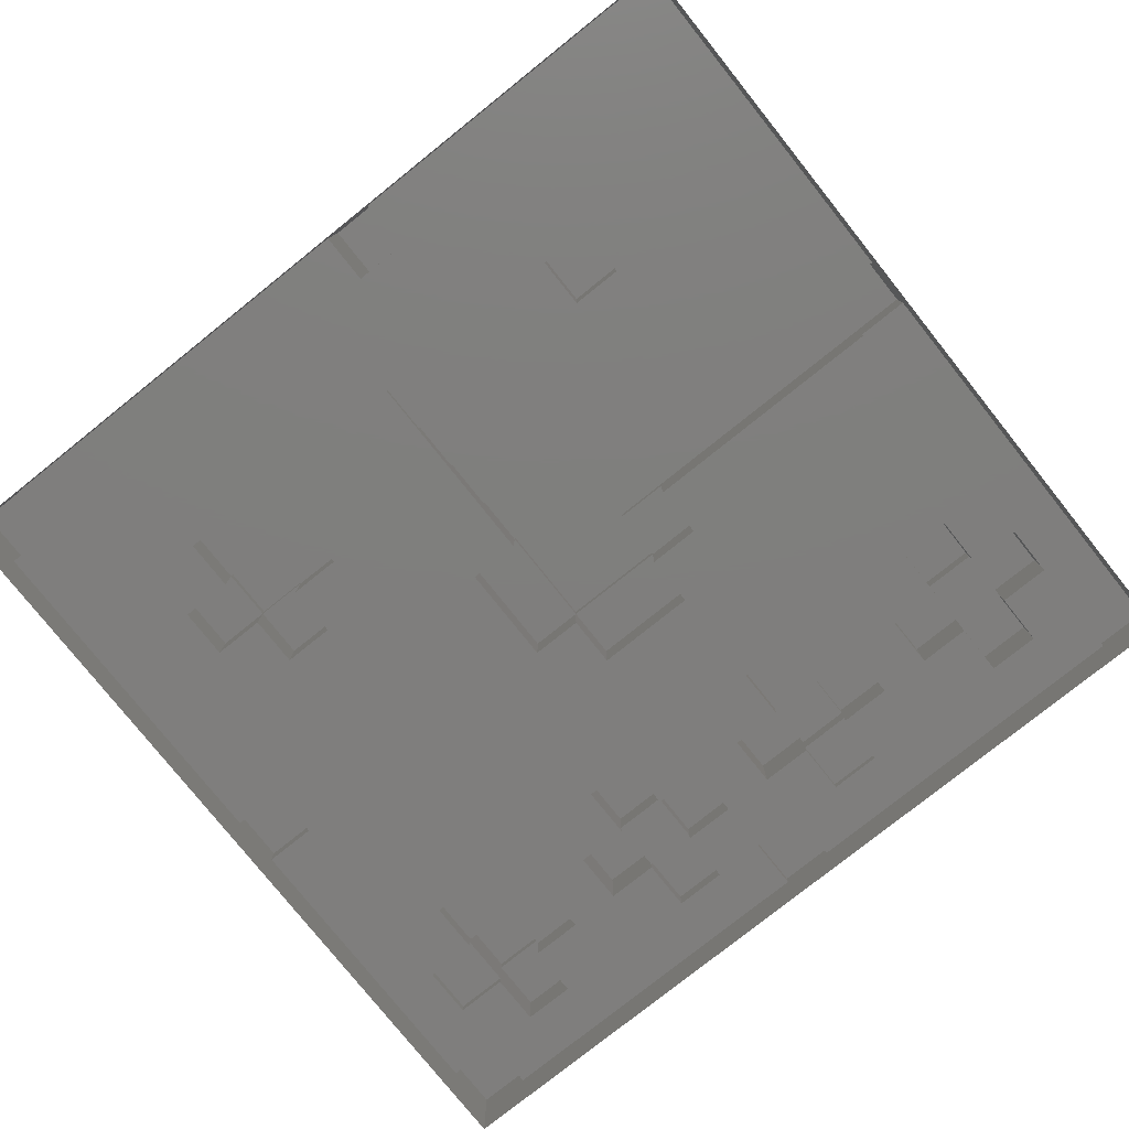
<metadata>
{"format":"stl","ext":"stl","renderer":"f3d","projection":"perspective","resolution":1024,"background":"white","views":[{"elev":-78.6,"azim":38.6,"up":"+Z"}]}
</metadata>
<code>
# stl→obj: 551 verts, 1030 faces
v 0 0 8
v 5 0 8
v 0 5 8
v 5 5 8
v 5 0 5
v 0 0 0
v 5 0 0
v 5 5 5
v 0 5 5
v 0 5 0
v 10 0 5
v 10 5 5
v 10 0 0
v 15 0 5
v 15 5 5
v 15 0 0
v 20 0 5
v 20 5 5
v 20 0 0
v 25 0 5
v 25 5 5
v 25 0 0
v 30 0 5
v 30 5 5
v 30 0 0
v 35 0 5
v 35 5 5
v 35 0 0
v 40 0 5
v 40 5 5
v 40 0 0
v 45 0 5
v 45 5 5
v 45 0 0
v 45 0 15
v 50 0 15
v 45 5 15
v 50 5 15
v 50 0 5
v 50 0 0
v 50 5 5
v 55 0 5
v 55 5 5
v 55 0 0
v 60 0 5
v 60 5 5
v 60 0 0
v 65 0 5
v 65 5 5
v 65 0 0
v 70 0 5
v 70 5 5
v 70 0 0
v 75 0 5
v 75 5 5
v 75 0 0
v 80 0 5
v 80 5 5
v 80 0 0
v 80 0 6
v 85 0 6
v 80 5 6
v 85 5 6
v 85 0 0
v 85 5 0
v 0 10 5
v 5 10 5
v 0 10 0
v 10 10 5
v 15 10 5
v 20 10 5
v 25 10 5
v 30 10 5
v 35 10 5
v 40 10 5
v 45 10 5
v 50 10 5
v 55 10 5
v 60 10 5
v 65 10 5
v 70 10 5
v 75 10 5
v 80 10 5
v 80 10 6
v 85 10 6
v 85 10 0
v 0 15 5
v 5 15 5
v 0 15 0
v 10 15 5
v 15 15 5
v 20 15 5
v 25 15 5
v 30 15 5
v 35 15 5
v 40 15 5
v 45 15 5
v 50 15 5
v 55 15 5
v 60 15 5
v 65 15 5
v 70 15 5
v 75 15 5
v 80 15 5
v 80 15 6
v 85 15 6
v 85 15 0
v 0 20 5
v 5 20 5
v 0 20 0
v 10 20 5
v 15 20 5
v 15 15 9
v 20 15 9
v 15 20 9
v 20 20 9
v 20 20 5
v 25 20 5
v 30 20 5
v 35 20 5
v 40 20 5
v 40 15 6
v 45 15 6
v 40 20 6
v 45 20 6
v 45 20 5
v 50 20 5
v 55 20 5
v 60 20 5
v 60 15 10
v 65 15 10
v 60 20 10
v 65 20 10
v 65 20 5
v 70 20 5
v 75 20 5
v 80 20 5
v 80 20 6
v 85 20 6
v 85 20 0
v 0 25 5
v 5 25 5
v 0 25 0
v 10 25 5
v 10 20 9
v 10 25 9
v 15 25 9
v 15 25 5
v 15 20 10
v 20 20 10
v 15 25 10
v 20 25 10
v 20 25 9
v 25 20 9
v 25 25 9
v 25 25 5
v 20 25 5
v 30 25 5
v 35 25 5
v 40 25 5
v 40 20 7
v 45 20 7
v 40 25 7
v 45 25 7
v 45 25 5
v 50 25 5
v 55 25 5
v 60 25 5
v 65 25 5
v 70 25 5
v 75 25 5
v 80 25 5
v 80 25 6
v 85 25 6
v 85 25 0
v 0 30 5
v 5 30 5
v 0 30 0
v 10 30 5
v 15 30 5
v 15 30 9
v 20 30 9
v 20 30 5
v 25 30 5
v 30 30 5
v 35 30 5
v 40 30 5
v 40 25 8
v 45 25 8
v 40 30 8
v 45 30 8
v 45 30 5
v 50 30 5
v 55 30 5
v 60 30 5
v 65 30 5
v 70 30 5
v 75 30 5
v 80 30 5
v 80 30 6
v 85 30 6
v 85 30 0
v 0 35 5
v 5 35 5
v 0 35 0
v 10 35 5
v 15 35 5
v 20 35 5
v 25 35 5
v 30 35 5
v 35 35 5
v 40 35 5
v 40 30 9
v 45 30 9
v 40 35 9
v 45 35 9
v 45 35 5
v 50 35 5
v 55 35 5
v 60 35 5
v 65 35 5
v 70 35 5
v 75 35 5
v 80 35 5
v 80 35 6
v 85 35 6
v 85 35 0
v 0 40 5
v 5 40 5
v 0 40 0
v 10 40 5
v 15 40 5
v 20 40 5
v 25 40 5
v 30 40 5
v 35 40 5
v 35 35 9
v 35 40 9
v 40 40 9
v 40 35 10
v 45 35 10
v 40 40 10
v 45 40 10
v 50 35 10
v 50 40 10
v 55 35 10
v 55 40 10
v 55 40 9
v 50 40 9
v 60 35 10
v 60 40 10
v 60 40 5
v 55 40 5
v 65 35 10
v 65 40 10
v 65 40 5
v 70 35 10
v 70 40 10
v 70 40 5
v 75 35 10
v 75 40 10
v 75 40 5
v 80 35 10
v 80 40 10
v 80 40 5
v 85 35 10
v 85 40 10
v 85 40 6
v 85 40 0
v 80 40 6
v 0 40 7
v 5 40 7
v 0 45 7
v 5 45 7
v 5 45 5
v 0 45 5
v 0 45 0
v 10 45 5
v 15 45 5
v 20 45 5
v 25 45 5
v 30 45 5
v 35 45 5
v 35 45 9
v 40 45 9
v 40 45 5
v 40 45 10
v 45 45 10
v 45 45 9
v 50 45 10
v 50 45 9
v 55 45 9
v 55 45 5
v 50 45 5
v 60 45 5
v 65 45 5
v 70 45 5
v 75 45 5
v 80 45 5
v 80 45 6
v 85 45 6
v 85 45 0
v 0 50 5
v 5 50 5
v 0 50 0
v 10 50 5
v 15 50 5
v 20 50 5
v 25 50 5
v 30 50 5
v 35 50 5
v 40 50 5
v 40 50 9
v 45 50 9
v 45 50 5
v 50 50 9
v 50 50 5
v 55 50 5
v 60 50 5
v 65 50 5
v 70 50 5
v 75 50 5
v 80 50 5
v 80 50 6
v 85 50 6
v 85 50 0
v 0 55 5
v 5 55 5
v 0 55 0
v 10 55 5
v 15 55 5
v 20 55 5
v 25 55 5
v 30 55 5
v 35 55 5
v 40 55 5
v 45 55 5
v 50 55 5
v 55 55 5
v 60 55 5
v 65 55 5
v 70 55 5
v 75 55 5
v 80 55 5
v 80 55 6
v 85 55 6
v 85 55 0
v 0 60 5
v 5 60 5
v 0 60 0
v 10 60 5
v 15 60 5
v 20 60 5
v 25 60 5
v 30 60 5
v 35 60 5
v 40 60 5
v 45 60 5
v 50 60 5
v 55 60 5
v 60 60 5
v 65 60 5
v 70 60 5
v 75 60 5
v 80 60 5
v 80 60 6
v 85 60 6
v 85 60 0
v 0 65 5
v 5 65 5
v 0 65 0
v 10 65 5
v 10 60 7
v 15 60 7
v 10 65 7
v 15 65 7
v 15 65 5
v 20 65 5
v 25 65 5
v 30 65 5
v 30 60 9
v 35 60 9
v 30 65 9
v 35 65 9
v 35 65 6
v 35 65 5
v 30 65 6
v 40 65 5
v 45 65 5
v 50 65 5
v 50 60 7
v 55 60 7
v 50 65 7
v 55 65 7
v 55 65 5
v 60 65 5
v 65 65 5
v 70 65 5
v 70 60 10
v 75 60 10
v 70 65 10
v 75 65 10
v 75 65 8
v 75 65 5
v 70 65 8
v 80 65 5
v 80 65 6
v 85 65 6
v 85 65 0
v 0 70 5
v 5 70 5
v 0 70 0
v 5 65 6
v 10 65 6
v 5 70 6
v 10 70 6
v 10 70 5
v 10 65 10
v 15 65 10
v 10 70 10
v 15 70 10
v 15 65 8
v 15 70 9
v 15 70 8
v 10 70 9
v 20 65 8
v 20 70 8
v 20 70 5
v 15 70 5
v 25 70 5
v 25 65 10
v 30 65 10
v 25 70 10
v 30 70 10
v 30 70 6
v 30 70 5
v 35 70 6
v 35 65 8
v 40 65 8
v 35 70 8
v 40 70 8
v 40 70 5
v 35 70 5
v 45 70 5
v 45 65 10
v 50 65 10
v 45 70 10
v 50 70 10
v 50 65 8
v 50 70 8
v 50 70 5
v 55 65 8
v 55 70 8
v 55 70 6
v 50 70 6
v 55 65 9
v 60 65 9
v 55 70 9
v 60 70 9
v 60 70 5
v 55 70 5
v 65 70 5
v 65 65 10
v 65 70 10
v 70 70 10
v 70 70 8
v 70 70 5
v 75 70 8
v 80 65 10
v 75 70 10
v 80 70 10
v 80 70 6
v 75 70 5
v 80 70 5
v 85 70 6
v 85 70 0
v 0 75 5
v 5 75 5
v 0 75 0
v 10 75 5
v 10 75 9
v 15 75 9
v 15 75 5
v 20 75 5
v 25 75 5
v 30 75 5
v 30 70 7
v 35 70 7
v 30 75 7
v 35 75 7
v 35 75 5
v 40 75 5
v 45 75 5
v 50 75 5
v 50 75 6
v 55 75 6
v 55 75 5
v 60 75 5
v 65 75 5
v 70 75 5
v 70 75 10
v 75 75 10
v 75 75 5
v 80 75 5
v 80 75 6
v 85 75 6
v 85 75 0
v 0 75 7
v 5 75 7
v 0 80 7
v 5 80 7
v 5 80 5
v 0 80 0
v 5 80 0
v 10 80 5
v 10 80 0
v 15 80 5
v 15 80 0
v 20 80 5
v 20 80 0
v 25 80 5
v 25 80 0
v 30 80 5
v 30 80 0
v 35 80 5
v 35 80 0
v 40 80 5
v 40 80 0
v 40 75 6
v 45 75 6
v 40 80 6
v 45 80 6
v 45 80 5
v 45 80 0
v 50 80 5
v 50 80 0
v 55 80 5
v 55 80 0
v 60 80 5
v 60 80 0
v 65 80 5
v 65 80 0
v 70 80 5
v 70 80 0
v 75 80 5
v 75 80 0
v 80 80 5
v 80 80 0
v 80 80 6
v 85 80 6
v 85 80 0
f 1 2 3
f 4 3 2
f 1 2 5
f 1 5 6
f 5 7 6
f 2 4 5
f 5 4 8
f 4 3 8
f 8 3 9
f 3 1 9
f 1 6 9
f 9 6 10
f 5 11 8
f 12 8 11
f 5 11 7
f 7 11 13
f 11 14 12
f 15 12 14
f 11 14 13
f 13 14 16
f 14 17 15
f 18 15 17
f 14 17 16
f 16 17 19
f 17 20 18
f 21 18 20
f 17 20 19
f 19 20 22
f 20 23 21
f 24 21 23
f 20 23 22
f 22 23 25
f 23 26 24
f 27 24 26
f 23 26 25
f 25 26 28
f 26 29 27
f 30 27 29
f 26 29 28
f 28 29 31
f 29 32 30
f 33 30 32
f 29 32 31
f 31 32 34
f 35 36 37
f 38 37 36
f 35 36 39
f 35 39 32
f 32 39 40
f 32 40 34
f 36 38 39
f 39 38 41
f 38 37 41
f 41 37 33
f 37 35 33
f 33 35 32
f 39 42 41
f 43 41 42
f 39 42 40
f 40 42 44
f 42 45 43
f 46 43 45
f 42 45 44
f 44 45 47
f 45 48 46
f 49 46 48
f 45 48 47
f 47 48 50
f 48 51 49
f 52 49 51
f 48 51 50
f 50 51 53
f 51 54 52
f 55 52 54
f 51 54 53
f 53 54 56
f 54 57 55
f 58 55 57
f 54 57 56
f 56 57 59
f 60 61 62
f 63 62 61
f 60 61 57
f 61 64 57
f 57 64 59
f 61 63 64
f 64 63 65
f 62 60 58
f 58 60 57
f 9 8 66
f 67 66 8
f 66 9 68
f 68 9 10
f 8 12 67
f 69 67 12
f 12 15 69
f 70 69 15
f 15 18 70
f 71 70 18
f 18 21 71
f 72 71 21
f 21 24 72
f 73 72 24
f 24 27 73
f 74 73 27
f 27 30 74
f 75 74 30
f 30 33 75
f 76 75 33
f 33 41 76
f 77 76 41
f 41 43 77
f 78 77 43
f 43 46 78
f 79 78 46
f 46 49 79
f 80 79 49
f 49 52 80
f 81 80 52
f 52 55 81
f 82 81 55
f 55 58 82
f 83 82 58
f 62 63 84
f 85 84 63
f 63 85 65
f 65 85 86
f 84 62 83
f 83 62 58
f 66 67 87
f 88 87 67
f 87 66 89
f 89 66 68
f 67 69 88
f 90 88 69
f 69 70 90
f 91 90 70
f 70 71 91
f 92 91 71
f 71 72 92
f 93 92 72
f 72 73 93
f 94 93 73
f 73 74 94
f 95 94 74
f 74 75 95
f 96 95 75
f 75 76 96
f 97 96 76
f 76 77 97
f 98 97 77
f 77 78 98
f 99 98 78
f 78 79 99
f 100 99 79
f 79 80 100
f 101 100 80
f 80 81 101
f 102 101 81
f 81 82 102
f 103 102 82
f 82 83 103
f 104 103 83
f 84 85 105
f 106 105 85
f 85 106 86
f 86 106 107
f 105 84 104
f 104 84 83
f 87 88 108
f 109 108 88
f 108 87 110
f 110 87 89
f 88 90 109
f 111 109 90
f 90 91 111
f 112 111 91
f 113 114 115
f 116 115 114
f 113 114 91
f 91 114 92
f 114 116 92
f 92 116 117
f 115 113 112
f 112 113 91
f 92 93 117
f 118 117 93
f 93 94 118
f 119 118 94
f 94 95 119
f 120 119 95
f 95 96 120
f 121 120 96
f 122 123 124
f 125 124 123
f 122 123 96
f 96 123 97
f 123 125 97
f 97 125 126
f 124 122 121
f 121 122 96
f 97 98 126
f 127 126 98
f 98 99 127
f 128 127 99
f 99 100 128
f 129 128 100
f 130 131 132
f 133 132 131
f 130 131 100
f 100 131 101
f 131 133 101
f 101 133 134
f 133 132 134
f 134 132 129
f 132 130 129
f 129 130 100
f 101 102 134
f 135 134 102
f 102 103 135
f 136 135 103
f 103 104 136
f 137 136 104
f 105 106 138
f 139 138 106
f 106 139 107
f 107 139 140
f 138 105 137
f 137 105 104
f 108 109 141
f 142 141 109
f 141 108 143
f 143 108 110
f 109 111 142
f 144 142 111
f 145 115 146
f 147 146 115
f 145 115 111
f 111 115 112
f 147 146 148
f 148 146 144
f 146 145 144
f 144 145 111
f 149 150 151
f 152 151 150
f 149 150 115
f 115 150 116
f 150 152 116
f 116 152 153
f 152 151 153
f 153 151 147
f 151 149 147
f 147 149 115
f 116 154 153
f 155 153 154
f 116 154 117
f 117 154 118
f 154 155 118
f 118 155 156
f 155 153 156
f 156 153 157
f 118 119 156
f 158 156 119
f 119 120 158
f 159 158 120
f 120 121 159
f 160 159 121
f 161 162 163
f 164 163 162
f 161 162 124
f 124 162 125
f 162 164 125
f 164 165 125
f 125 165 126
f 163 161 124
f 163 124 160
f 124 121 160
f 126 127 165
f 166 165 127
f 127 128 166
f 167 166 128
f 128 129 167
f 168 167 129
f 129 134 168
f 169 168 134
f 134 135 169
f 170 169 135
f 135 136 170
f 171 170 136
f 136 137 171
f 172 171 137
f 138 139 173
f 174 173 139
f 139 174 140
f 140 174 175
f 173 138 172
f 172 138 137
f 141 142 176
f 177 176 142
f 176 141 178
f 178 141 143
f 142 144 177
f 179 177 144
f 144 148 179
f 180 179 148
f 147 153 181
f 182 181 153
f 153 182 157
f 157 182 183
f 182 181 183
f 183 181 180
f 181 147 180
f 180 147 148
f 157 156 183
f 184 183 156
f 156 158 184
f 185 184 158
f 158 159 185
f 186 185 159
f 159 160 186
f 187 186 160
f 188 189 190
f 191 190 189
f 188 189 163
f 163 189 164
f 189 191 164
f 191 192 164
f 164 192 165
f 190 188 163
f 190 163 187
f 163 160 187
f 165 166 192
f 193 192 166
f 166 167 193
f 194 193 167
f 167 168 194
f 195 194 168
f 168 169 195
f 196 195 169
f 169 170 196
f 197 196 170
f 170 171 197
f 198 197 171
f 171 172 198
f 199 198 172
f 173 174 200
f 201 200 174
f 174 201 175
f 175 201 202
f 200 173 199
f 199 173 172
f 176 177 203
f 204 203 177
f 203 176 205
f 205 176 178
f 177 179 204
f 206 204 179
f 179 180 206
f 207 206 180
f 180 183 207
f 208 207 183
f 183 184 208
f 209 208 184
f 184 185 209
f 210 209 185
f 185 186 210
f 211 210 186
f 186 187 211
f 212 211 187
f 213 214 215
f 216 215 214
f 213 214 190
f 190 214 191
f 214 216 191
f 216 217 191
f 191 217 192
f 215 213 190
f 215 190 212
f 190 187 212
f 192 193 217
f 218 217 193
f 193 194 218
f 219 218 194
f 194 195 219
f 220 219 195
f 195 196 220
f 221 220 196
f 196 197 221
f 222 221 197
f 197 198 222
f 223 222 198
f 198 199 223
f 224 223 199
f 200 201 225
f 226 225 201
f 201 226 202
f 202 226 227
f 225 200 224
f 224 200 199
f 203 204 228
f 229 228 204
f 228 203 230
f 230 203 205
f 204 206 229
f 231 229 206
f 206 207 231
f 232 231 207
f 207 208 232
f 233 232 208
f 208 209 233
f 234 233 209
f 209 210 234
f 235 234 210
f 210 211 235
f 236 235 211
f 237 215 238
f 239 238 215
f 237 215 211
f 211 215 212
f 238 237 236
f 236 237 211
f 240 241 242
f 243 242 241
f 240 241 215
f 215 241 216
f 242 240 239
f 239 240 215
f 241 244 243
f 245 243 244
f 241 244 217
f 217 244 218
f 244 246 245
f 247 245 246
f 244 246 218
f 218 246 219
f 247 245 248
f 248 245 249
f 246 250 247
f 251 247 250
f 246 250 219
f 219 250 220
f 251 247 252
f 252 247 253
f 250 254 251
f 255 251 254
f 250 254 220
f 220 254 221
f 255 251 256
f 256 251 252
f 254 257 255
f 258 255 257
f 254 257 221
f 221 257 222
f 258 255 259
f 259 255 256
f 257 260 258
f 261 258 260
f 257 260 222
f 222 260 223
f 261 258 262
f 262 258 259
f 260 263 261
f 264 261 263
f 260 263 223
f 223 263 224
f 264 261 265
f 265 261 262
f 263 266 264
f 267 264 266
f 263 266 225
f 225 266 226
f 266 267 268
f 266 268 226
f 226 268 269
f 226 269 227
f 267 264 268
f 268 264 270
f 271 272 273
f 274 273 272
f 271 272 228
f 228 272 229
f 272 274 229
f 229 274 275
f 274 273 275
f 275 273 276
f 273 271 228
f 273 228 276
f 276 228 230
f 276 230 277
f 229 231 275
f 278 275 231
f 231 232 278
f 279 278 232
f 232 233 279
f 280 279 233
f 233 234 280
f 281 280 234
f 234 235 281
f 282 281 235
f 235 236 282
f 283 282 236
f 238 239 284
f 285 284 239
f 285 284 286
f 286 284 283
f 284 238 283
f 283 238 236
f 242 243 287
f 288 287 243
f 288 287 289
f 289 287 285
f 287 242 285
f 285 242 239
f 243 245 288
f 290 288 245
f 245 290 249
f 249 290 291
f 290 288 291
f 291 288 289
f 249 248 291
f 292 291 248
f 248 292 253
f 253 292 293
f 292 291 293
f 293 291 294
f 253 252 293
f 295 293 252
f 252 256 295
f 296 295 256
f 256 259 296
f 297 296 259
f 259 262 297
f 298 297 262
f 262 265 298
f 299 298 265
f 270 268 300
f 301 300 268
f 268 301 269
f 269 301 302
f 300 270 299
f 299 270 265
f 276 275 303
f 304 303 275
f 303 276 305
f 305 276 277
f 275 278 304
f 306 304 278
f 278 279 306
f 307 306 279
f 279 280 307
f 308 307 280
f 280 281 308
f 309 308 281
f 281 282 309
f 310 309 282
f 282 283 310
f 311 310 283
f 283 286 311
f 312 311 286
f 285 289 313
f 314 313 289
f 314 313 315
f 315 313 312
f 313 285 312
f 312 285 286
f 289 291 314
f 316 314 291
f 291 316 294
f 294 316 317
f 316 314 317
f 317 314 315
f 294 293 317
f 318 317 293
f 293 295 318
f 319 318 295
f 295 296 319
f 320 319 296
f 296 297 320
f 321 320 297
f 297 298 321
f 322 321 298
f 298 299 322
f 323 322 299
f 300 301 324
f 325 324 301
f 301 325 302
f 302 325 326
f 324 300 323
f 323 300 299
f 303 304 327
f 328 327 304
f 327 303 329
f 329 303 305
f 304 306 328
f 330 328 306
f 306 307 330
f 331 330 307
f 307 308 331
f 332 331 308
f 308 309 332
f 333 332 309
f 309 310 333
f 334 333 310
f 310 311 334
f 335 334 311
f 311 312 335
f 336 335 312
f 312 315 336
f 337 336 315
f 315 317 337
f 338 337 317
f 317 318 338
f 339 338 318
f 318 319 339
f 340 339 319
f 319 320 340
f 341 340 320
f 320 321 341
f 342 341 321
f 321 322 342
f 343 342 322
f 322 323 343
f 344 343 323
f 324 325 345
f 346 345 325
f 325 346 326
f 326 346 347
f 345 324 344
f 344 324 323
f 327 328 348
f 349 348 328
f 348 327 350
f 350 327 329
f 328 330 349
f 351 349 330
f 330 331 351
f 352 351 331
f 331 332 352
f 353 352 332
f 332 333 353
f 354 353 333
f 333 334 354
f 355 354 334
f 334 335 355
f 356 355 335
f 335 336 356
f 357 356 336
f 336 337 357
f 358 357 337
f 337 338 358
f 359 358 338
f 338 339 359
f 360 359 339
f 339 340 360
f 361 360 340
f 340 341 361
f 362 361 341
f 341 342 362
f 363 362 342
f 342 343 363
f 364 363 343
f 343 344 364
f 365 364 344
f 345 346 366
f 367 366 346
f 346 367 347
f 347 367 368
f 366 345 365
f 365 345 344
f 348 349 369
f 370 369 349
f 369 348 371
f 371 348 350
f 349 351 370
f 372 370 351
f 373 374 375
f 376 375 374
f 373 374 351
f 351 374 352
f 374 376 352
f 352 376 377
f 375 373 372
f 372 373 351
f 352 353 377
f 378 377 353
f 353 354 378
f 379 378 354
f 354 355 379
f 380 379 355
f 381 382 383
f 384 383 382
f 381 382 355
f 355 382 356
f 382 384 385
f 382 385 356
f 385 386 356
f 384 383 385
f 385 383 387
f 383 381 387
f 381 355 387
f 387 355 380
f 356 357 386
f 388 386 357
f 357 358 388
f 389 388 358
f 358 359 389
f 390 389 359
f 391 392 393
f 394 393 392
f 391 392 359
f 359 392 360
f 392 394 360
f 360 394 395
f 393 391 390
f 390 391 359
f 360 361 395
f 396 395 361
f 361 362 396
f 397 396 362
f 362 363 397
f 398 397 363
f 399 400 401
f 402 401 400
f 399 400 363
f 363 400 364
f 400 402 403
f 400 403 364
f 403 404 364
f 402 401 403
f 403 401 405
f 401 399 405
f 399 363 405
f 405 363 398
f 364 365 404
f 406 404 365
f 366 367 407
f 408 407 367
f 367 408 368
f 368 408 409
f 407 366 406
f 406 366 365
f 369 370 410
f 411 410 370
f 410 369 412
f 412 369 371
f 413 414 415
f 416 415 414
f 413 414 370
f 370 414 372
f 416 415 417
f 417 415 411
f 415 413 411
f 411 413 370
f 418 419 420
f 421 420 419
f 418 419 422
f 418 422 375
f 422 376 375
f 419 421 423
f 419 423 422
f 423 424 422
f 421 420 423
f 423 420 425
f 420 418 375
f 420 375 425
f 425 375 414
f 425 414 416
f 422 426 424
f 427 424 426
f 422 426 377
f 377 426 378
f 426 427 378
f 378 427 428
f 427 424 428
f 428 424 429
f 378 379 428
f 430 428 379
f 431 432 433
f 434 433 432
f 431 432 387
f 431 387 379
f 387 380 379
f 432 434 387
f 387 434 435
f 434 433 435
f 433 430 435
f 435 430 436
f 433 431 430
f 430 431 379
f 387 385 435
f 437 435 385
f 438 439 440
f 441 440 439
f 438 439 385
f 439 388 385
f 385 388 386
f 439 441 388
f 388 441 442
f 441 440 437
f 441 437 442
f 437 443 442
f 440 438 437
f 437 438 385
f 388 389 442
f 444 442 389
f 445 446 447
f 448 447 446
f 445 446 449
f 445 449 389
f 449 390 389
f 446 448 449
f 449 448 450
f 448 447 450
f 447 444 450
f 450 444 451
f 447 445 444
f 444 445 389
f 449 452 450
f 453 450 452
f 449 452 393
f 393 452 394
f 453 450 454
f 454 450 455
f 456 457 458
f 459 458 457
f 456 457 452
f 457 396 452
f 452 396 395
f 457 459 396
f 396 459 460
f 459 458 453
f 459 453 460
f 453 461 460
f 458 456 453
f 453 456 452
f 396 397 460
f 462 460 397
f 463 401 464
f 465 464 401
f 463 401 405
f 463 405 397
f 405 398 397
f 401 465 405
f 405 465 466
f 465 464 466
f 464 462 466
f 466 462 467
f 464 463 462
f 462 463 397
f 405 403 466
f 468 466 403
f 402 469 470
f 471 470 469
f 402 469 407
f 402 407 403
f 403 407 406
f 403 406 404
f 469 471 407
f 407 471 472
f 471 470 468
f 471 468 472
f 472 468 473
f 472 473 474
f 470 402 468
f 468 402 403
f 407 408 472
f 475 472 408
f 408 475 409
f 409 475 476
f 410 411 477
f 478 477 411
f 477 410 479
f 479 410 412
f 411 417 478
f 480 478 417
f 425 423 481
f 482 481 423
f 423 482 429
f 429 482 483
f 482 481 483
f 483 481 480
f 481 425 480
f 480 425 417
f 429 428 483
f 484 483 428
f 428 430 484
f 485 484 430
f 430 436 485
f 486 485 436
f 487 488 489
f 490 489 488
f 487 488 435
f 435 488 437
f 488 490 437
f 490 491 437
f 437 491 443
f 490 489 491
f 491 489 486
f 489 487 435
f 489 435 486
f 435 436 486
f 443 442 491
f 492 491 442
f 442 444 492
f 493 492 444
f 444 451 493
f 494 493 451
f 455 454 495
f 496 495 454
f 454 496 461
f 461 496 497
f 496 495 497
f 497 495 494
f 495 455 494
f 494 455 451
f 461 460 497
f 498 497 460
f 460 462 498
f 499 498 462
f 462 467 499
f 500 499 467
f 465 470 501
f 502 501 470
f 465 470 466
f 466 470 468
f 470 502 468
f 502 503 468
f 468 503 473
f 502 501 503
f 503 501 500
f 501 465 466
f 501 466 500
f 466 467 500
f 473 474 503
f 504 503 474
f 472 475 505
f 506 505 475
f 475 506 476
f 476 506 507
f 505 472 504
f 504 472 474
f 508 509 510
f 511 510 509
f 508 509 477
f 477 509 478
f 509 511 478
f 478 511 512
f 511 510 512
f 510 513 512
f 512 513 514
f 510 508 477
f 510 477 513
f 477 479 513
f 478 480 512
f 515 512 480
f 515 512 516
f 516 512 514
f 480 483 515
f 517 515 483
f 517 515 518
f 518 515 516
f 483 484 517
f 519 517 484
f 519 517 520
f 520 517 518
f 484 485 519
f 521 519 485
f 521 519 522
f 522 519 520
f 485 486 521
f 523 521 486
f 523 521 524
f 524 521 522
f 486 491 523
f 525 523 491
f 525 523 526
f 526 523 524
f 491 492 525
f 527 525 492
f 527 525 528
f 528 525 526
f 529 530 531
f 532 531 530
f 529 530 492
f 492 530 493
f 530 532 493
f 493 532 533
f 532 531 527
f 532 527 533
f 533 527 528
f 533 528 534
f 531 529 527
f 527 529 492
f 493 494 533
f 535 533 494
f 535 533 536
f 536 533 534
f 494 497 535
f 537 535 497
f 537 535 538
f 538 535 536
f 497 498 537
f 539 537 498
f 539 537 540
f 540 537 538
f 498 499 539
f 541 539 499
f 541 539 542
f 542 539 540
f 499 500 541
f 543 541 500
f 543 541 544
f 544 541 542
f 500 503 543
f 545 543 503
f 545 543 546
f 546 543 544
f 503 504 545
f 547 545 504
f 547 545 548
f 548 545 546
f 505 506 549
f 550 549 506
f 506 550 507
f 507 550 551
f 550 549 547
f 550 547 551
f 547 548 551
f 549 505 547
f 547 505 504

</code>
